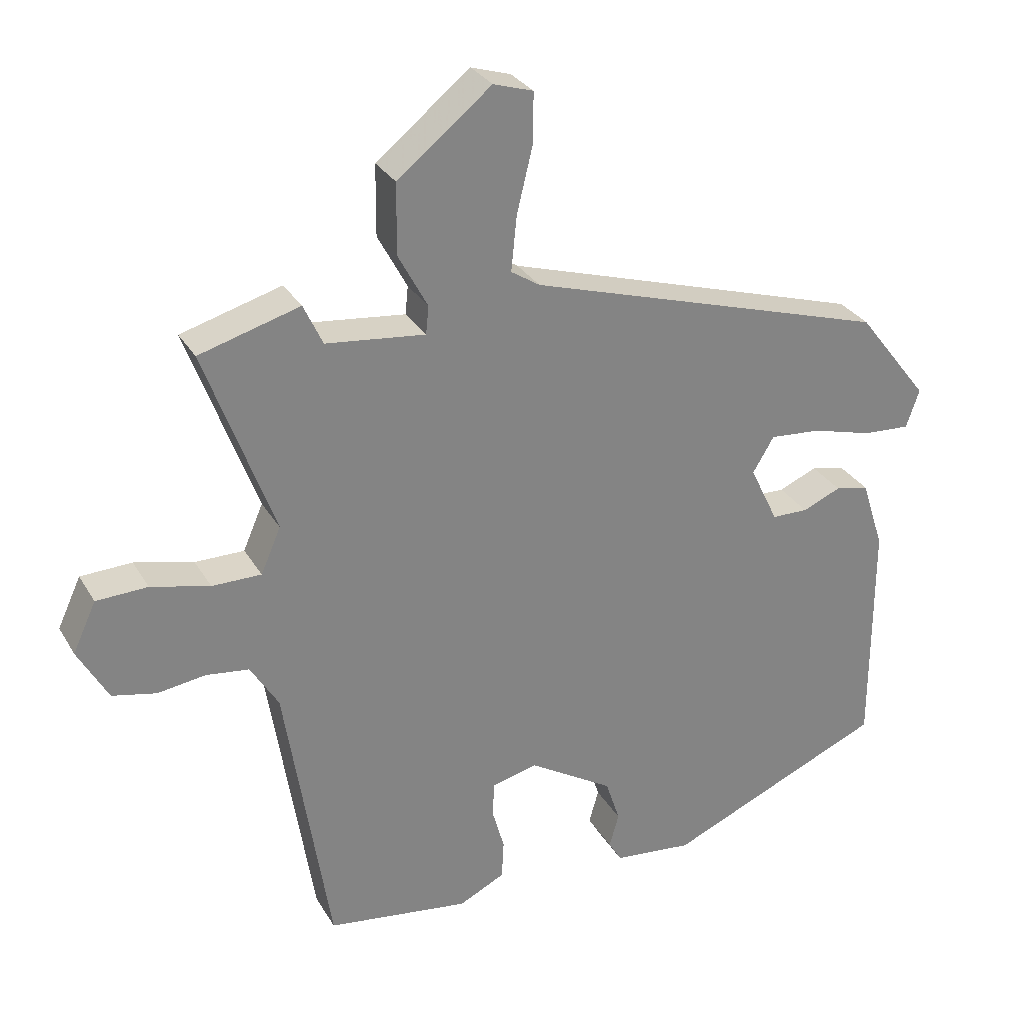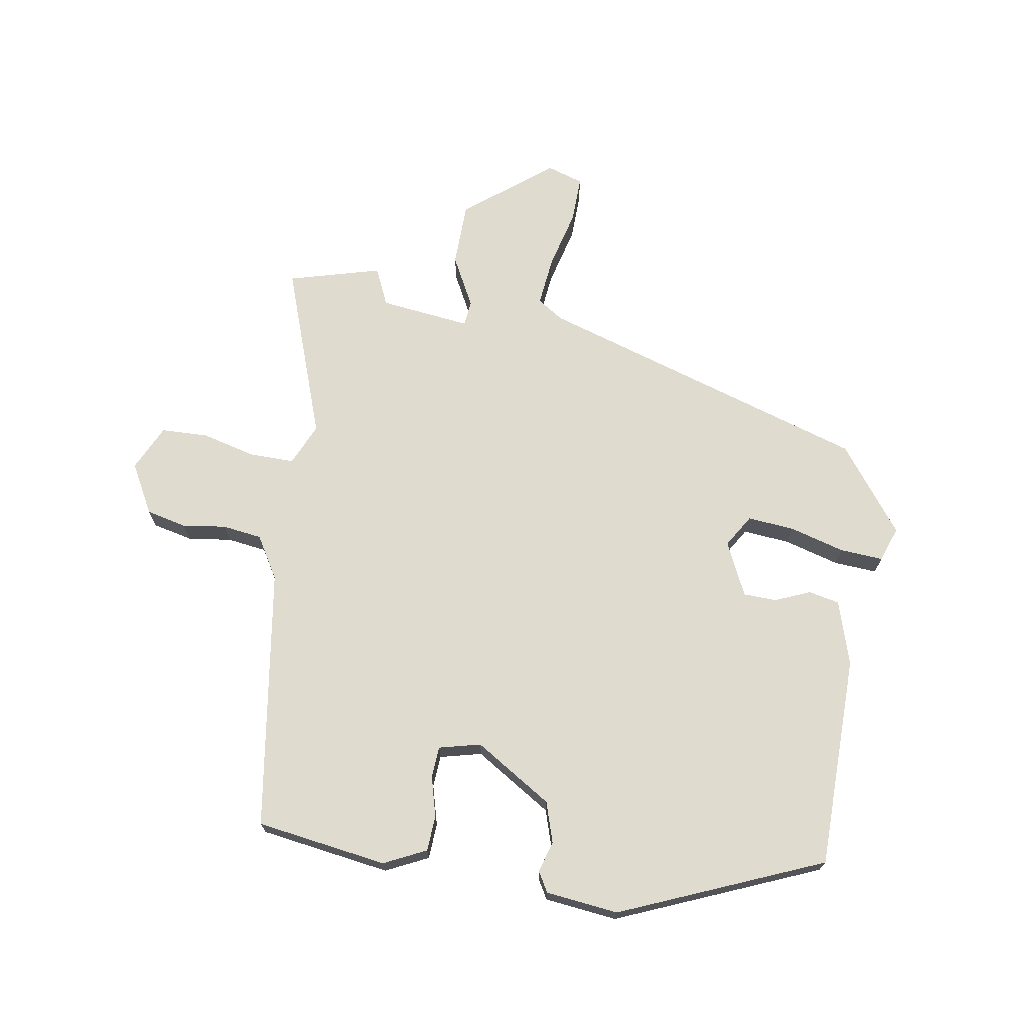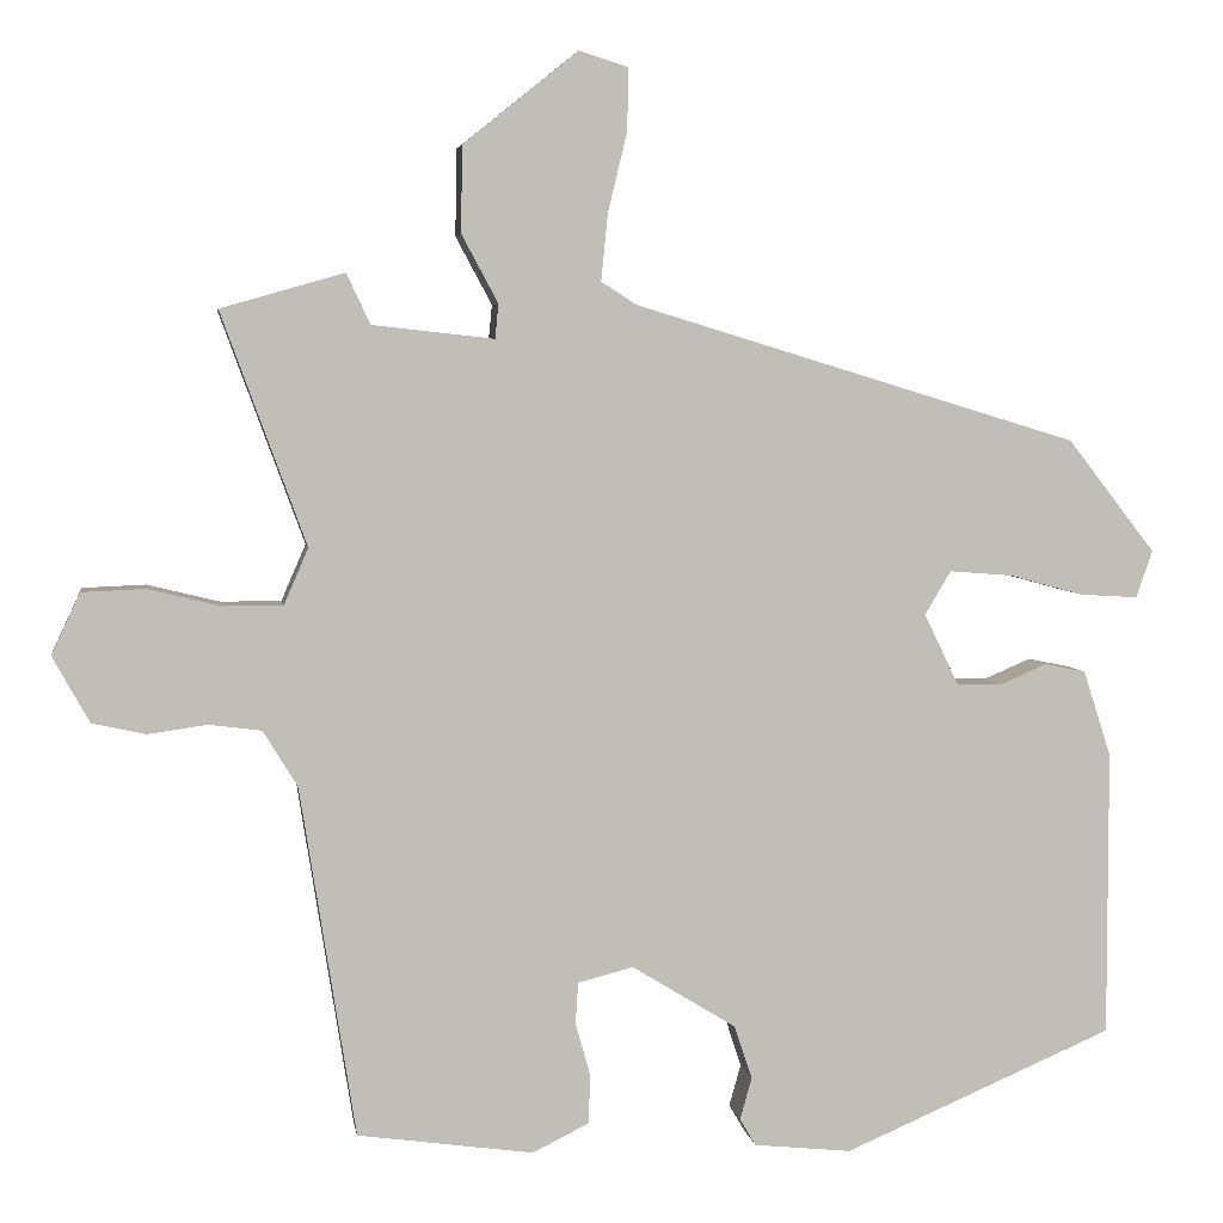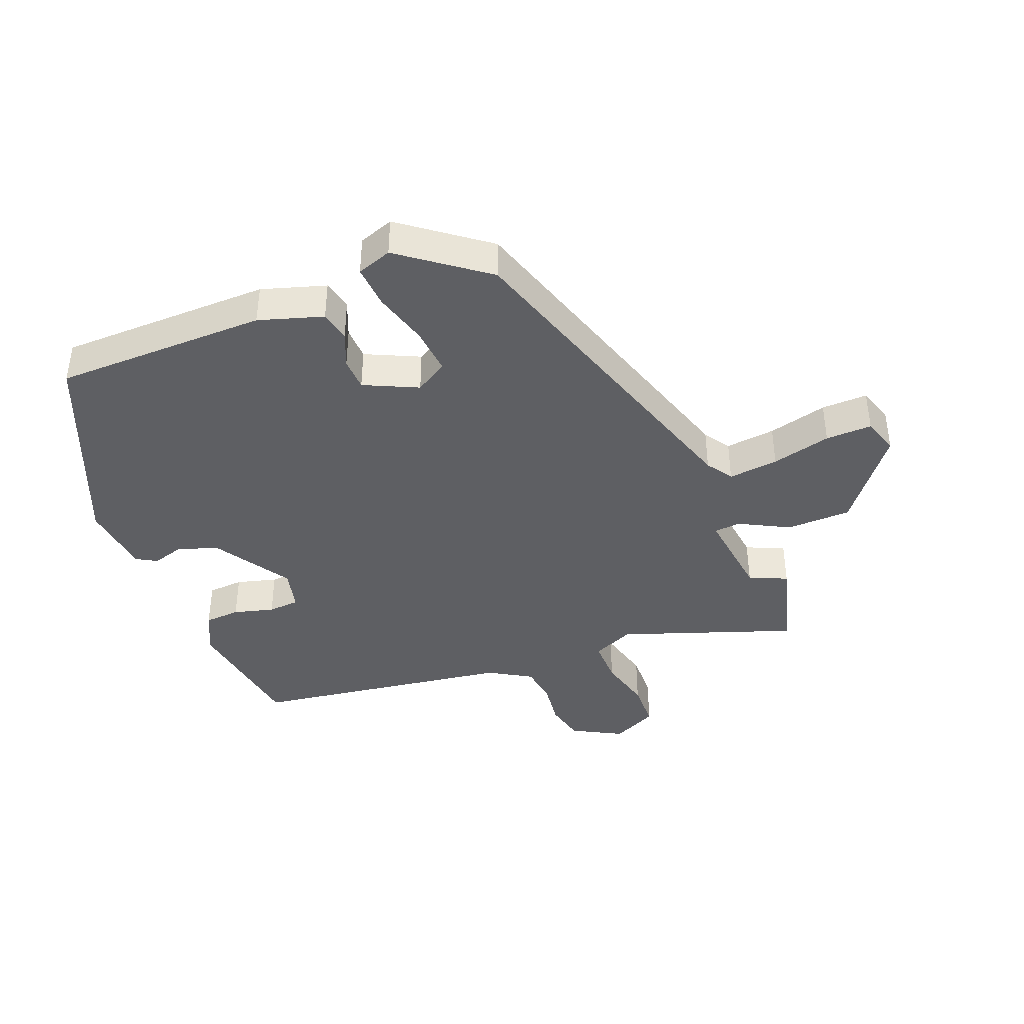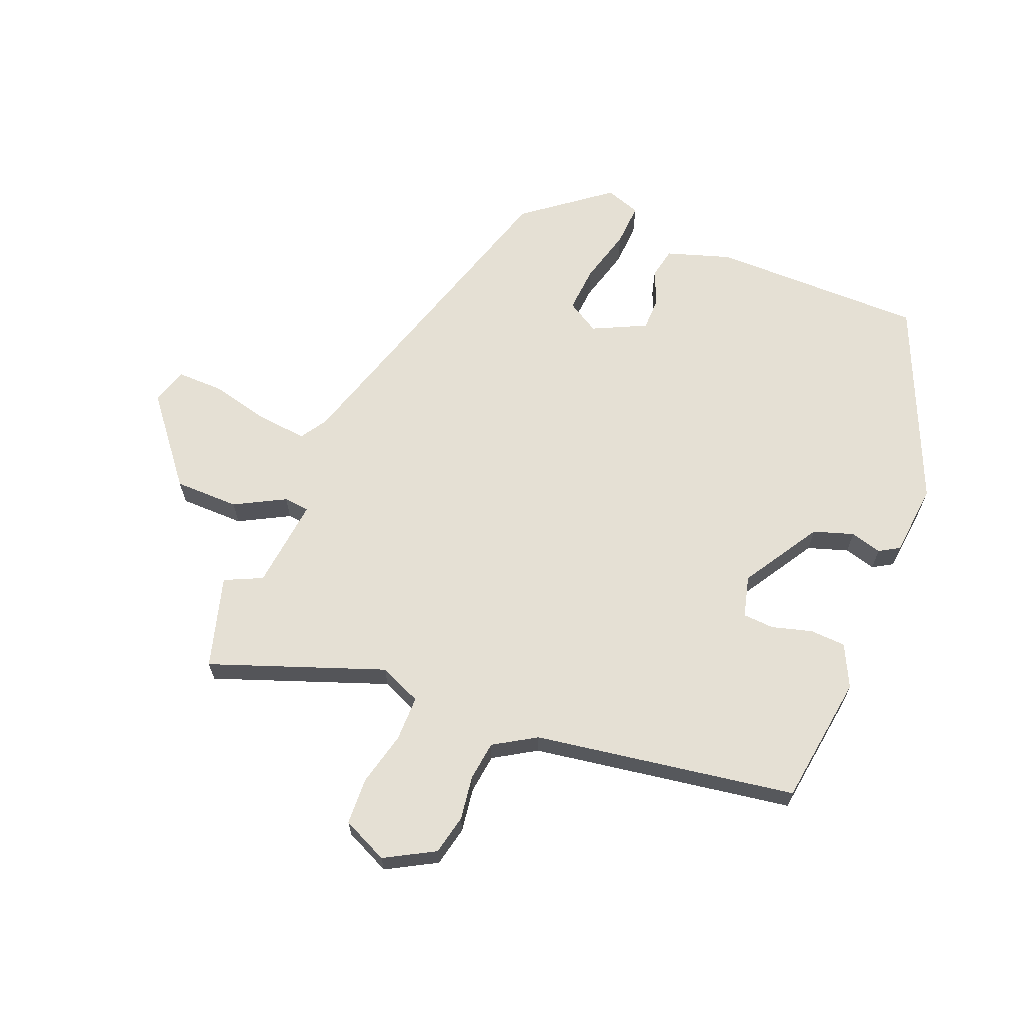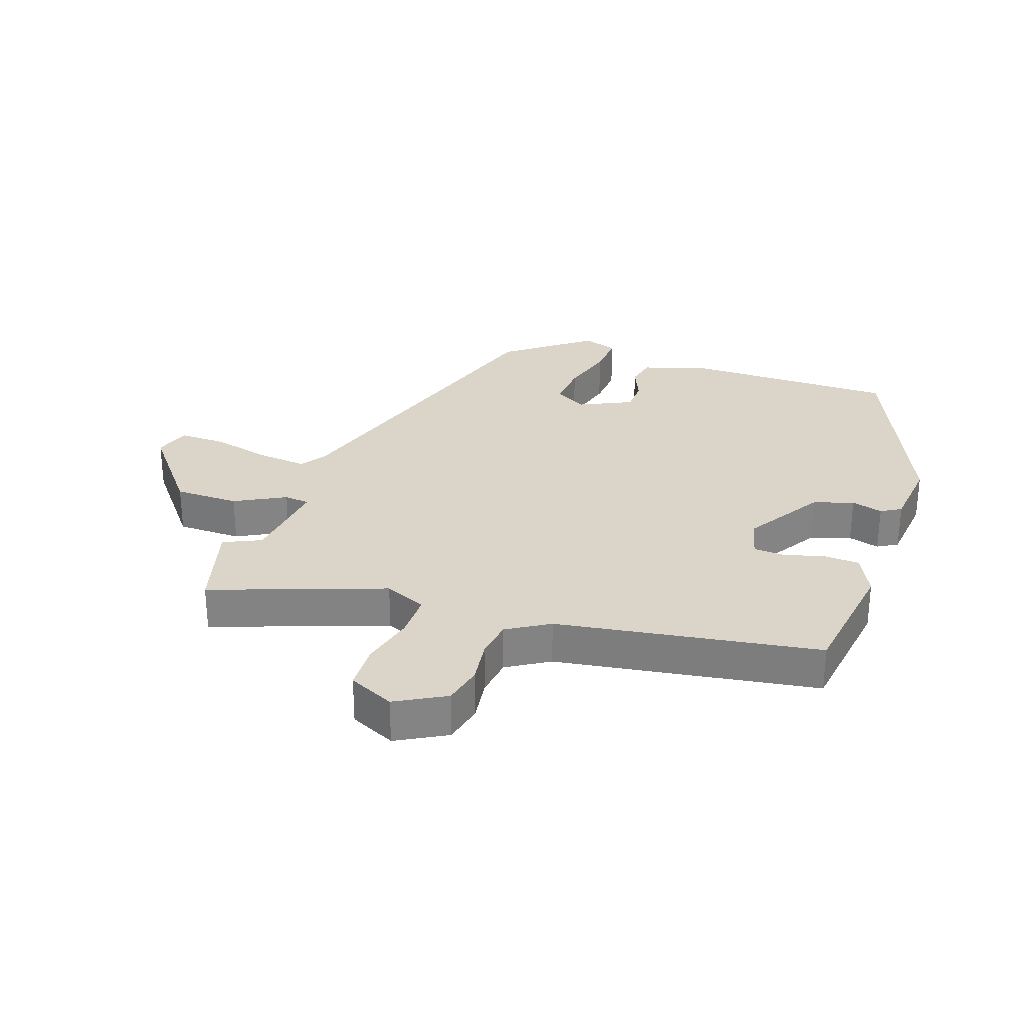
<metadata>
{"format":"obj","ext":"obj","renderer":"f3d","projection":"perspective","resolution":1024,"background":"white","views":[{"elev":29.5,"azim":154.9,"up":"+Z"},{"elev":70.5,"azim":-170.1,"up":"+Y"},{"elev":4.6,"azim":171.5,"up":"+Z"},{"elev":-40.8,"azim":-67.8,"up":"+Y"},{"elev":65.3,"azim":112.0,"up":"+Y"},{"elev":29.1,"azim":109.3,"up":"+Y"}]}
</metadata>
<code>
v -0.486 0.07 -0.401
v -0.486 0.07 -0.061
v -0.453 0.07 0.041
v -0.404 0.07 0.051
v -0.348 0.07 0.027
v -0.295 0.07 0.028
v -0.254 0.07 0.113
v -0.285 0.07 0.165
v -0.36 0.07 0.159
v -0.448 0.07 0.135
v -0.517 0.07 0.131
v -0.536 0.07 0.187
v -0.432 0.07 0.321
v 0.097 0.07 0.482
v 0.139 0.07 0.509
v 0.131 0.07 0.589
v 0.108 0.07 0.684
v 0.107 0.07 0.758
v 0.165 0.07 0.776
v 0.302 0.07 0.666
v 0.303 0.07 0.563
v 0.26 0.07 0.483
v 0.264 0.07 0.442
v 0.409 0.07 0.458
v 0.437 0.07 0.518
v 0.584 0.07 0.476
v 0.483 0.07 0.2
v 0.512 0.07 0.133
v 0.584 0.07 0.133
v 0.67 0.07 0.154
v 0.745 0.07 0.151
v 0.779 0.07 0.078
v 0.735 0.07 -0.001
v 0.671 0.07 -0.015
v 0.601 0.07 -0.005
v 0.538 0.07 -0.013
v 0.497 0.07 -0.08
v 0.431 0.07 -0.497
v 0.222 0.07 -0.526
v 0.155 0.07 -0.493
v 0.152 0.07 -0.436
v 0.17 0.07 -0.372
v 0.167 0.07 -0.322
v 0.101 0.07 -0.305
v -0.023 0.07 -0.381
v -0.044 0.07 -0.445
v -0.03 0.07 -0.495
v -0.049 0.07 -0.527
v -0.165 0.07 -0.539
v -0.486 0 -0.401
v -0.486 0 -0.061
v -0.453 0 0.041
v -0.404 0 0.051
v -0.348 0 0.027
v -0.295 0 0.028
v -0.254 0 0.113
v -0.285 0 0.165
v -0.36 0 0.159
v -0.448 0 0.135
v -0.517 0 0.131
v -0.536 0 0.187
v -0.432 0 0.321
v 0.097 0 0.482
v 0.139 0 0.509
v 0.131 0 0.589
v 0.108 0 0.684
v 0.107 0 0.758
v 0.165 0 0.776
v 0.302 0 0.666
v 0.303 0 0.563
v 0.26 0 0.483
v 0.264 0 0.442
v 0.409 0 0.458
v 0.437 0 0.518
v 0.584 0 0.476
v 0.483 0 0.2
v 0.512 0 0.133
v 0.584 0 0.133
v 0.67 0 0.154
v 0.745 0 0.151
v 0.779 0 0.078
v 0.735 0 -0.001
v 0.671 0 -0.015
v 0.601 0 -0.005
v 0.538 0 -0.013
v 0.497 0 -0.08
v 0.431 0 -0.497
v 0.222 0 -0.526
v 0.155 0 -0.493
v 0.152 0 -0.436
v 0.17 0 -0.372
v 0.167 0 -0.322
v 0.101 0 -0.305
v -0.023 0 -0.381
v -0.044 0 -0.445
v -0.03 0 -0.495
v -0.049 0 -0.527
v -0.165 0 -0.539
f 3 4 5
f 2 3 5
f 1 2 5
f 49 1 5
f 48 49 5
f 47 48 5
f 46 47 5
f 45 46 5 6
f 44 45 6 7
f 43 44 7 8
f 40 41 42
f 39 40 42
f 38 39 42
f 37 38 42
f 36 37 42 43
f 33 34 35
f 32 33 35
f 31 32 35
f 30 31 35
f 29 30 35
f 28 29 35 36
f 36 43 8
f 28 36 8
f 27 28 8
f 24 25 26 27
f 20 21 22
f 19 20 22
f 18 19 22
f 17 18 22
f 16 17 22
f 15 16 22 23
f 14 15 23
f 13 14 23
f 12 13 23
f 11 12 23
f 10 11 23
f 9 10 23
f 8 9 23 24
f 8 24 27
f 54 53 52
f 54 52 51
f 54 51 50
f 54 50 98
f 54 98 97
f 54 97 96
f 54 96 95
f 55 54 95 94
f 56 55 94 93
f 57 56 93 92
f 91 90 89
f 91 89 88
f 91 88 87
f 91 87 86
f 92 91 86 85
f 84 83 82
f 84 82 81
f 84 81 80
f 84 80 79
f 84 79 78
f 85 84 78 77
f 57 92 85
f 57 85 77
f 57 77 76
f 76 75 74 73
f 71 70 69
f 71 69 68
f 71 68 67
f 71 67 66
f 71 66 65
f 72 71 65 64
f 72 64 63
f 72 63 62
f 72 62 61
f 72 61 60
f 72 60 59
f 72 59 58
f 73 72 58 57
f 76 73 57
f 1 50 51 2
f 2 51 52 3
f 3 52 53 4
f 4 53 54 5
f 5 54 55 6
f 6 55 56 7
f 7 56 57 8
f 8 57 58 9
f 9 58 59 10
f 10 59 60 11
f 11 60 61 12
f 12 61 62 13
f 13 62 63 14
f 14 63 64 15
f 15 64 65 16
f 16 65 66 17
f 17 66 67 18
f 18 67 68 19
f 19 68 69 20
f 20 69 70 21
f 21 70 71 22
f 22 71 72 23
f 23 72 73 24
f 24 73 74 25
f 25 74 75 26
f 26 75 76 27
f 27 76 77 28
f 28 77 78 29
f 29 78 79 30
f 30 79 80 31
f 31 80 81 32
f 32 81 82 33
f 33 82 83 34
f 34 83 84 35
f 35 84 85 36
f 36 85 86 37
f 37 86 87 38
f 38 87 88 39
f 39 88 89 40
f 40 89 90 41
f 41 90 91 42
f 42 91 92 43
f 43 92 93 44
f 44 93 94 45
f 45 94 95 46
f 46 95 96 47
f 47 96 97 48
f 48 97 98 49
f 49 98 50 1

</code>
